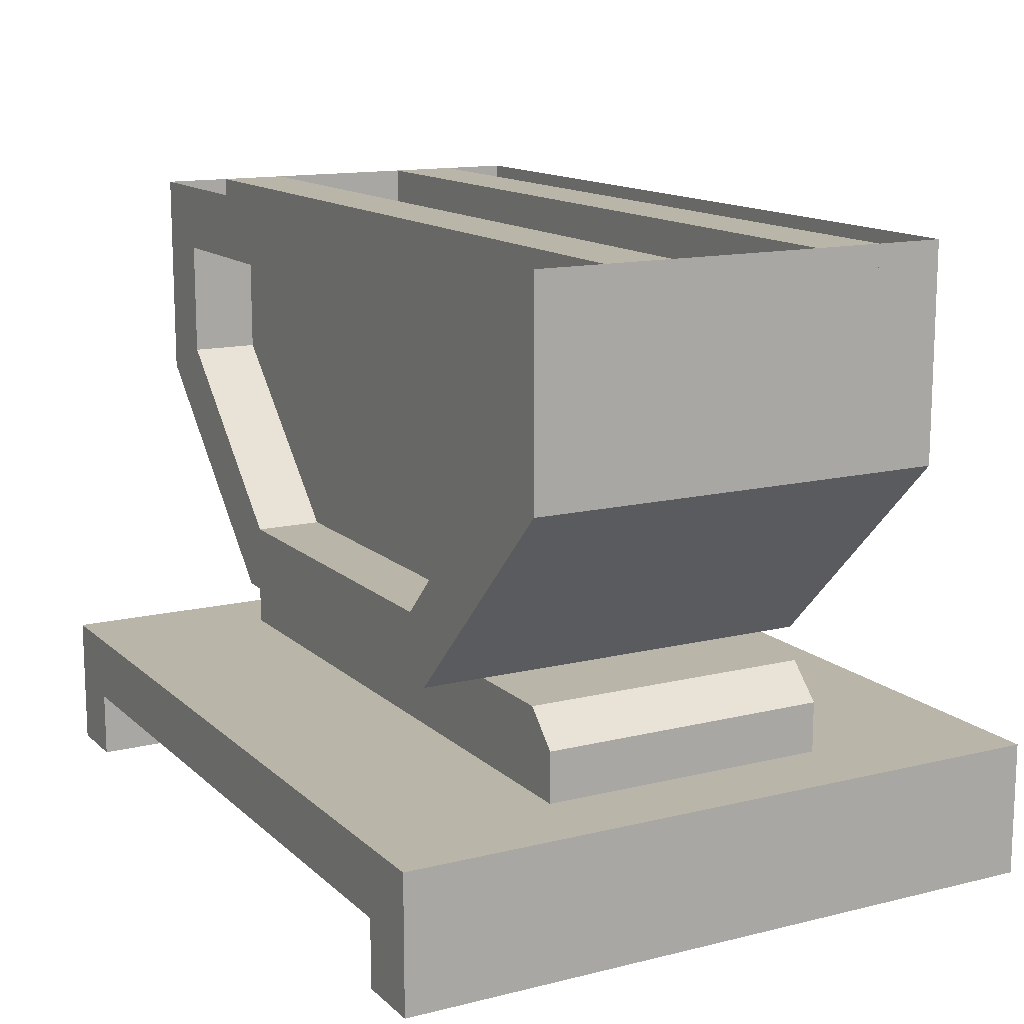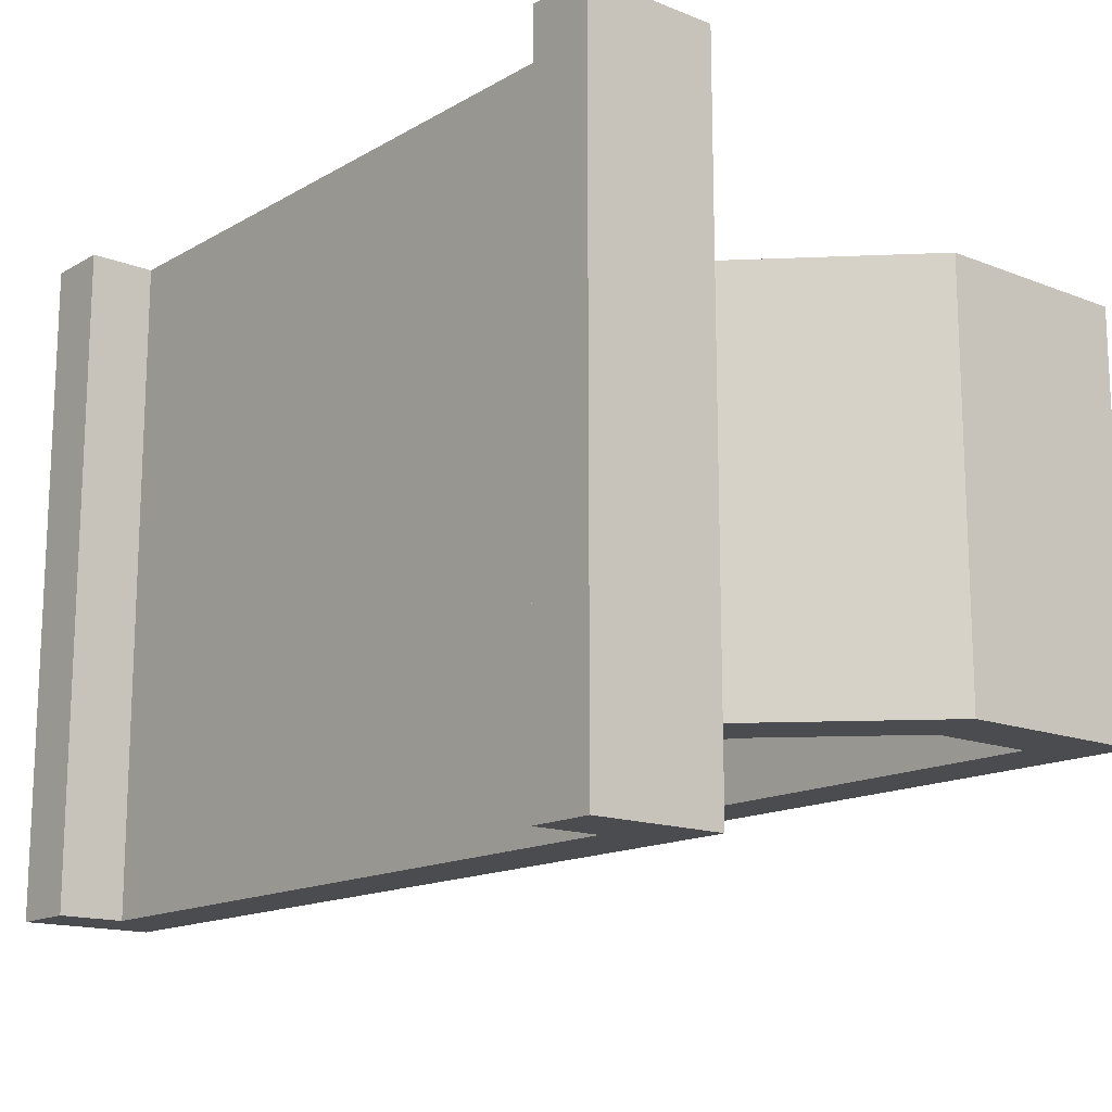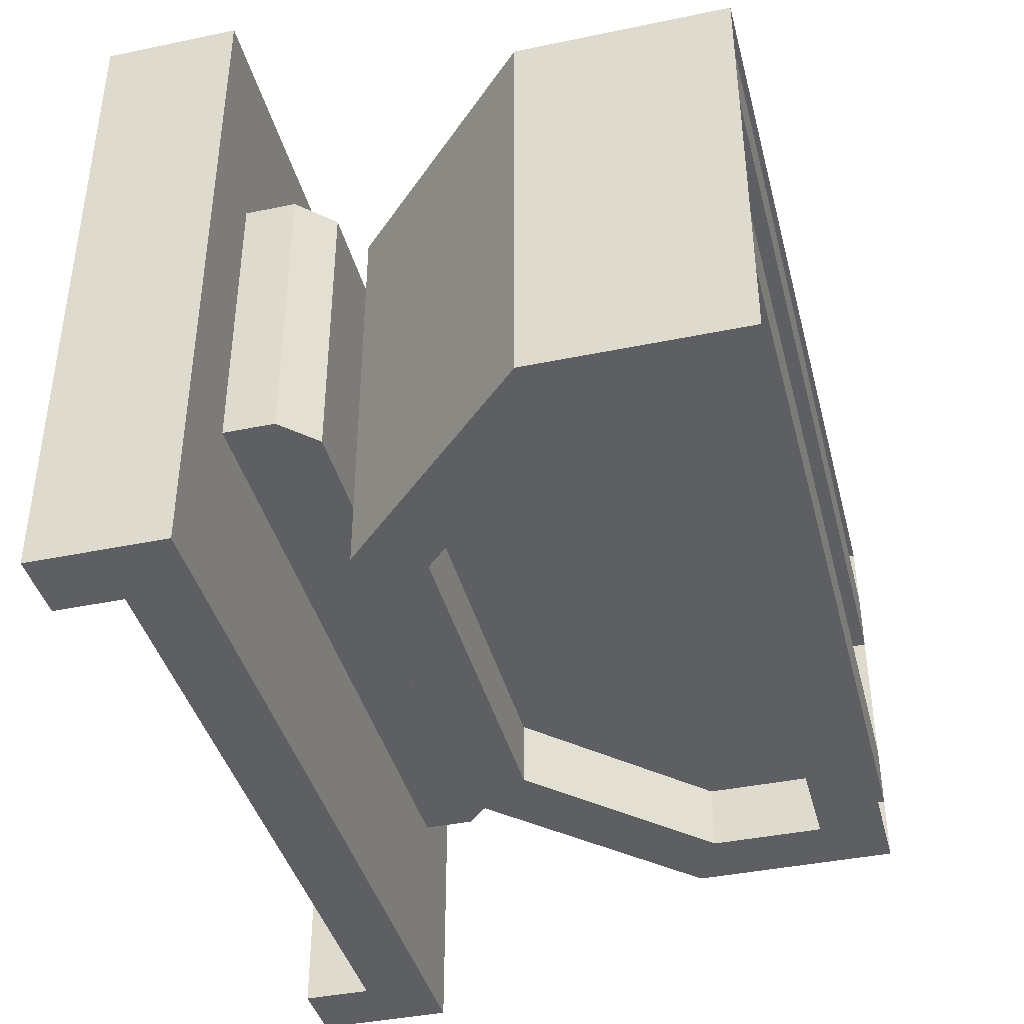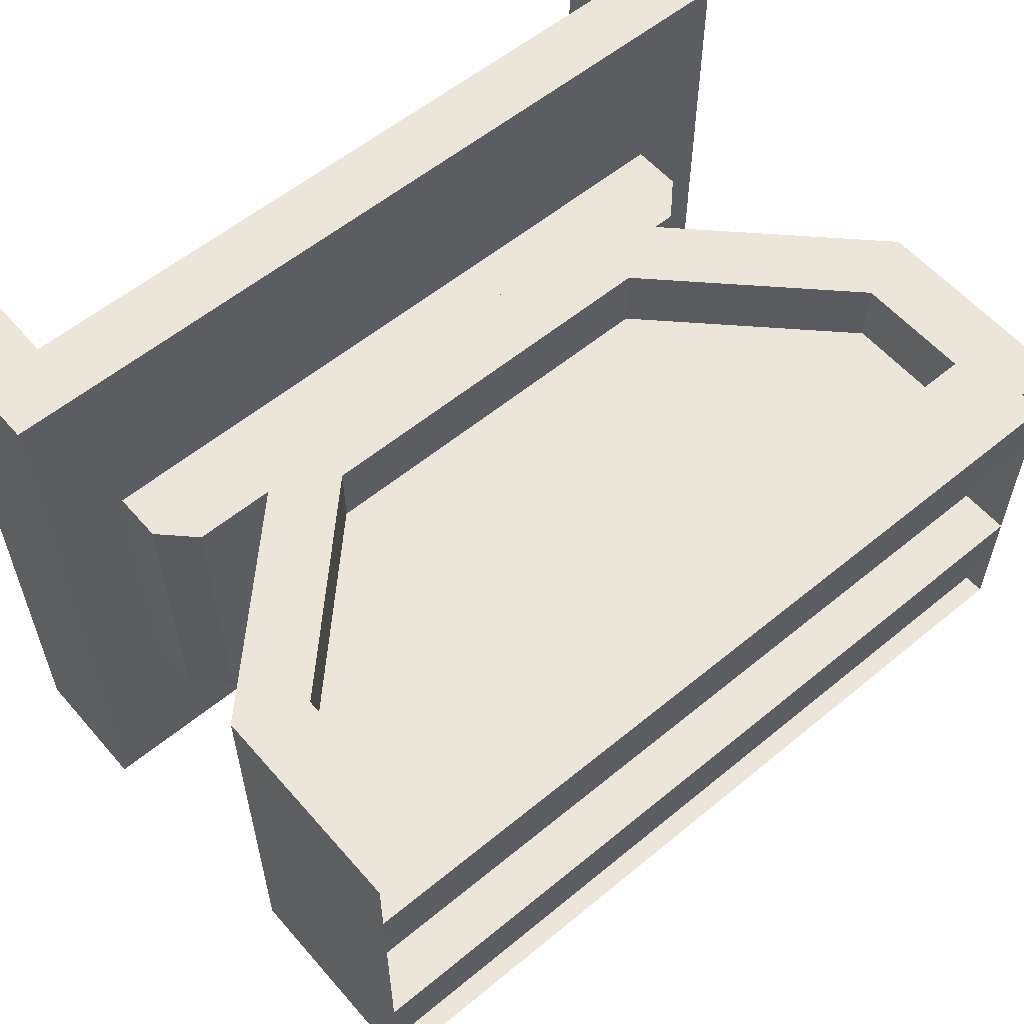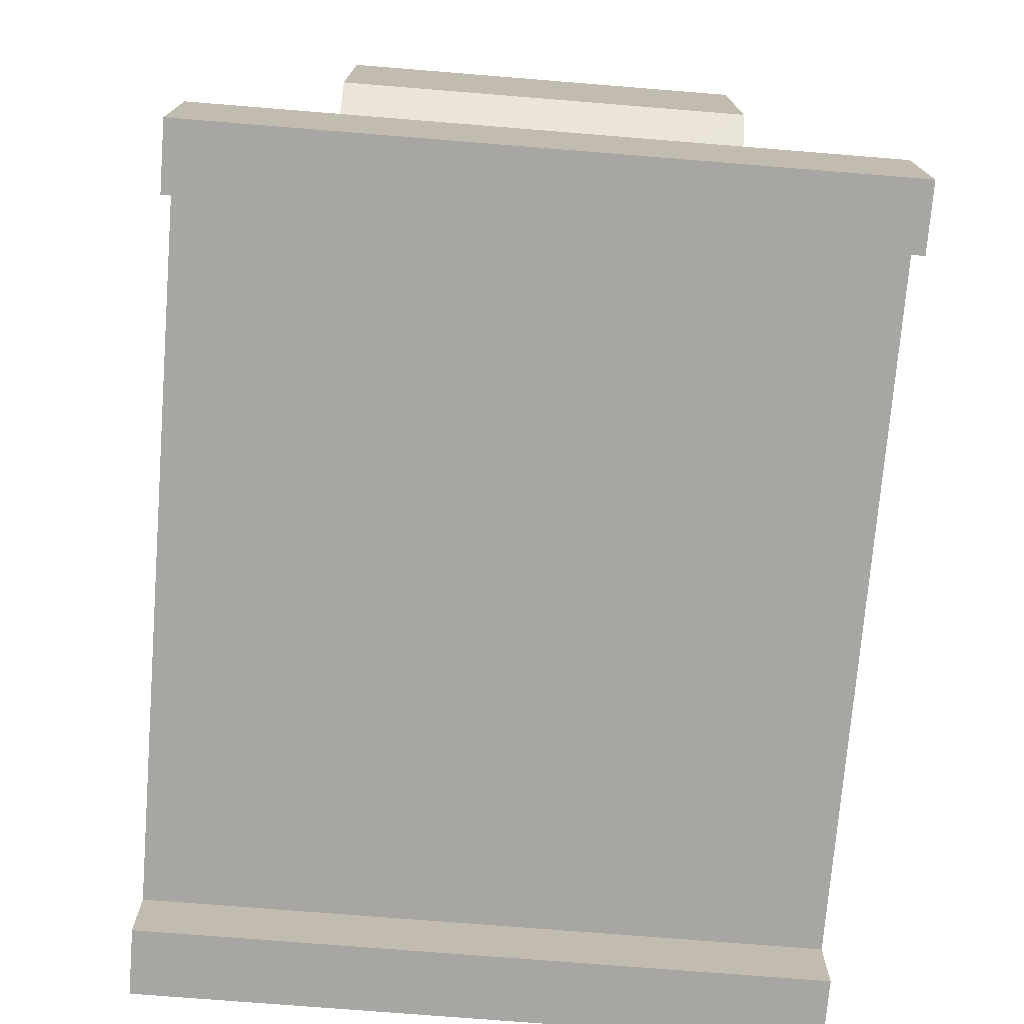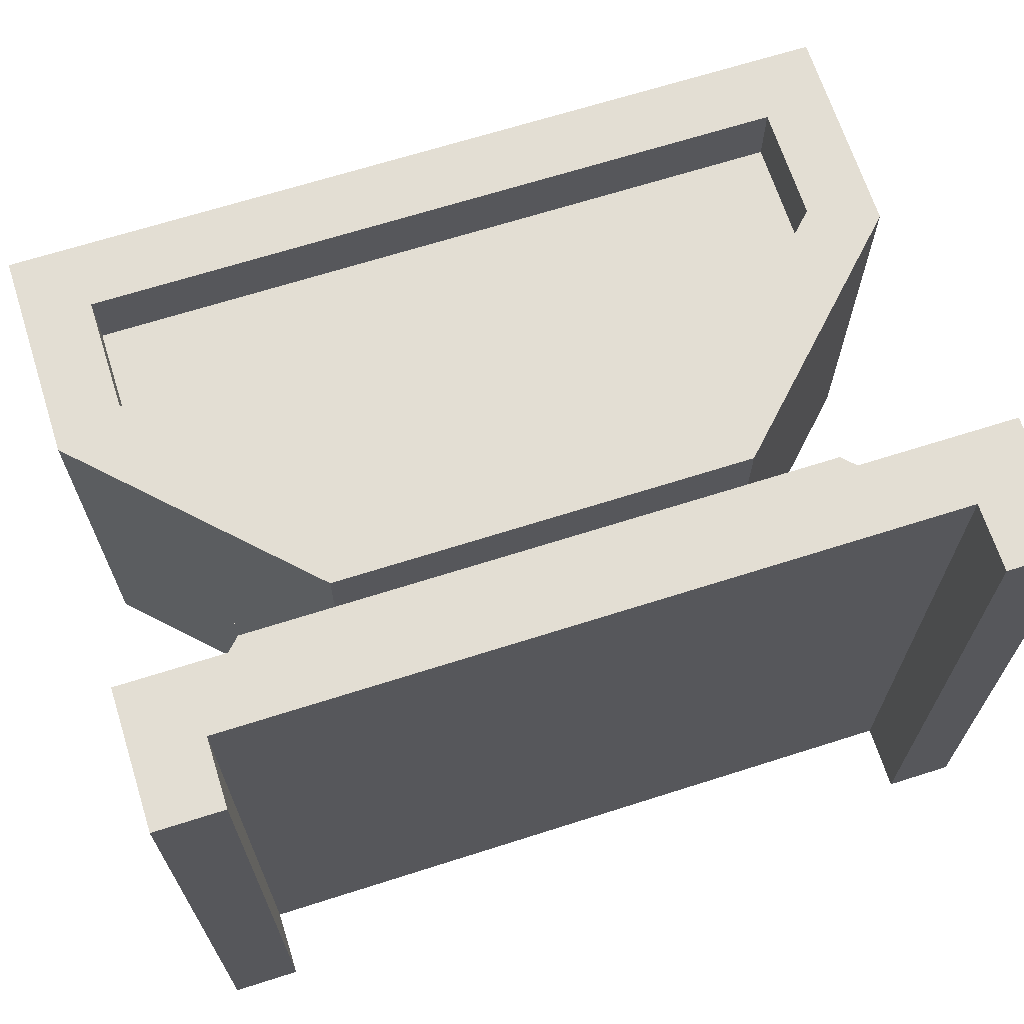
<metadata>
{"format":"obj","ext":"obj","renderer":"f3d","projection":"perspective","resolution":1024,"background":"white","views":[{"elev":13.7,"azim":-118.8,"up":"+Y"},{"elev":-15.1,"azim":50.1,"up":"+Z"},{"elev":-40.4,"azim":104.3,"up":"+Z"},{"elev":57.6,"azim":139.5,"up":"+Z"},{"elev":-74.1,"azim":-94.6,"up":"+Y"},{"elev":67.3,"azim":-17.7,"up":"+Z"}]}
</metadata>
<code>
v 1.617 -1e-06 0.7
v -1.617 1e-06 0.7
v -1.617 1e-06 -0.7
v 1.617 -1e-06 -0.7
v 1.617 0.24 0.7
v 1.457 0.4 0.7
v -1.457 0.4 0.7
v -1.617 0.24 0.7
v -1.617 0.24 -0.7
v -1.457 0.4 -0.7
v 1.457 0.4 -0.7
v 1.617 0.24 -0.7
v 1.297 0.32 0.38
v -1.297 0.32 0.38
v -1.297 0.32 -0.38
v 1.297 0.32 -0.38
v 1.288 0.1038 0.4111
v 1.321 0.07116 0.4111
v -1.321 0.07116 0.4111
v -1.288 0.1038 0.4111
v -1.288 0.1038 -0.4111
v -1.321 0.07116 -0.4111
v 1.321 0.07116 -0.4111
v 1.288 0.1038 -0.4111
f 2 9 3
f 1 12 5
f 1 3 4
f 11 7 6
f 10 11 4
f 5 11 6
f 7 9 8
f 2 1 6
f 14 21 20
f 24 13 17
f 16 14 13
f 18 22 23
f 24 22 21
f 18 24 17
f 20 22 19
f 19 18 17
f 2 8 9
f 1 4 12
f 1 2 3
f 11 10 7
f 12 4 11
f 4 3 10
f 3 9 10
f 5 12 11
f 7 10 9
f 1 5 6
f 6 7 2
f 7 8 2
f 14 15 21
f 24 16 13
f 16 15 14
f 18 19 22
f 15 16 21
f 16 24 21
f 24 23 22
f 18 23 24
f 20 21 22
f 17 13 20
f 13 14 20
f 20 19 17
v -2 2.4 -0.68
v 2 2.4 -0.68
v 2 1.4 -0.68
v -2 1.4 -0.68
v 1 0.4 -0.68
v -1 0.4 -0.68
v -2 2.4 -0.36
v 2 2.4 -0.36
v 2 1.4 -0.36
v -2 1.4 -0.36
v 1 0.4 -0.36
v -1 0.4 -0.36
f 25 27 28
f 30 27 29
f 33 31 34
f 33 36 35
f 28 31 25
f 25 32 26
f 26 33 27
f 27 35 29
f 30 34 28
f 29 36 30
f 25 26 27
f 30 28 27
f 33 32 31
f 33 34 36
f 28 34 31
f 25 31 32
f 26 32 33
f 27 33 35
f 30 36 34
f 29 35 36
v 2 1.4 0.68
v -2 1.4 0.68
v -2 2.4 0.68
v 2 2.4 0.68
v 1 0.4 0.68
v -1 0.4 0.68
v 2 1.4 0.36
v -2 1.4 0.36
v -2 2.4 0.36
v 2 2.4 0.36
v 1 0.4 0.36
v -1 0.4 0.36
f 40 38 37
f 42 37 38
f 44 46 43
f 48 43 47
f 39 44 38
f 37 46 40
f 40 45 39
f 41 43 37
f 38 48 42
f 42 47 41
f 40 39 38
f 42 41 37
f 44 45 46
f 48 44 43
f 39 45 44
f 37 43 46
f 40 46 45
f 41 47 43
f 38 44 48
f 42 48 47
v 2 1.4 1
v -2 2.4 -1
v -2 1.4 1
v 2 2.4 -1
v 2 1.4 -1
v -2 2.4 1
v -2 1.4 -1
v 2 2.4 1
v 1 0.4 1
v 1 0.4 -1
v -1 0.4 1
v -1 0.4 -1
v 1.68 1.533 1
v -1.68 2.08 -1
v -1.68 1.533 1
v 1.68 2.08 -1
v 1.68 1.533 -1
v -1.68 2.08 1
v -1.68 1.533 -1
v 1.68 2.08 1
v 0.8675 0.72 1
v 0.8675 0.72 -1
v -0.8675 0.72 1
v -0.8675 0.72 -1
f 54 55 51
f 52 49 53
f 57 53 49
f 60 51 55
f 59 58 57
f 67 66 63
f 62 68 66
f 61 64 65
f 65 69 61
f 67 71 72
f 70 71 69
f 51 66 54
f 55 62 67
f 49 68 61
f 56 66 68
f 52 62 50
f 53 64 52
f 53 70 65
f 49 69 57
f 51 71 63
f 55 72 60
f 59 69 71
f 60 70 58
f 54 50 55
f 52 56 49
f 57 58 53
f 60 59 51
f 59 60 58
f 67 62 66
f 62 64 68
f 61 68 64
f 65 70 69
f 67 63 71
f 70 72 71
f 51 63 66
f 55 50 62
f 49 56 68
f 56 54 66
f 52 64 62
f 53 65 64
f 53 58 70
f 49 61 69
f 51 59 71
f 55 67 72
f 59 57 69
f 60 72 70
v 2 -0.64 1.6
v 2 -1e-06 1.6
v -2 -0.64 1.6
v -2 -1e-06 1.6
v 2 -0.64 -1.6
v 2 -0 -1.6
v -2 -0.64 -1.6
v -2 -0 -1.6
v 1.68 -0.64 1.6
v 1.68 -0.32 1.6
v -1.68 -0.64 1.6
v -1.68 -0.32 1.6
v 1.68 -0.64 -1.6
v 1.68 -0.32 -1.6
v -1.68 -0.64 -1.6
v -1.68 -0.32 -1.6
f 76 79 75
f 78 73 77
f 76 78 80
f 87 84 83
f 85 82 86
f 86 84 88
f 73 82 81
f 76 82 74
f 75 84 76
f 79 83 75
f 79 88 87
f 78 88 80
f 77 86 78
f 73 85 77
f 76 80 79
f 78 74 73
f 76 74 78
f 87 88 84
f 85 81 82
f 86 82 84
f 73 74 82
f 76 84 82
f 75 83 84
f 79 87 83
f 79 80 88
f 78 86 88
f 77 85 86
f 73 81 85

</code>
